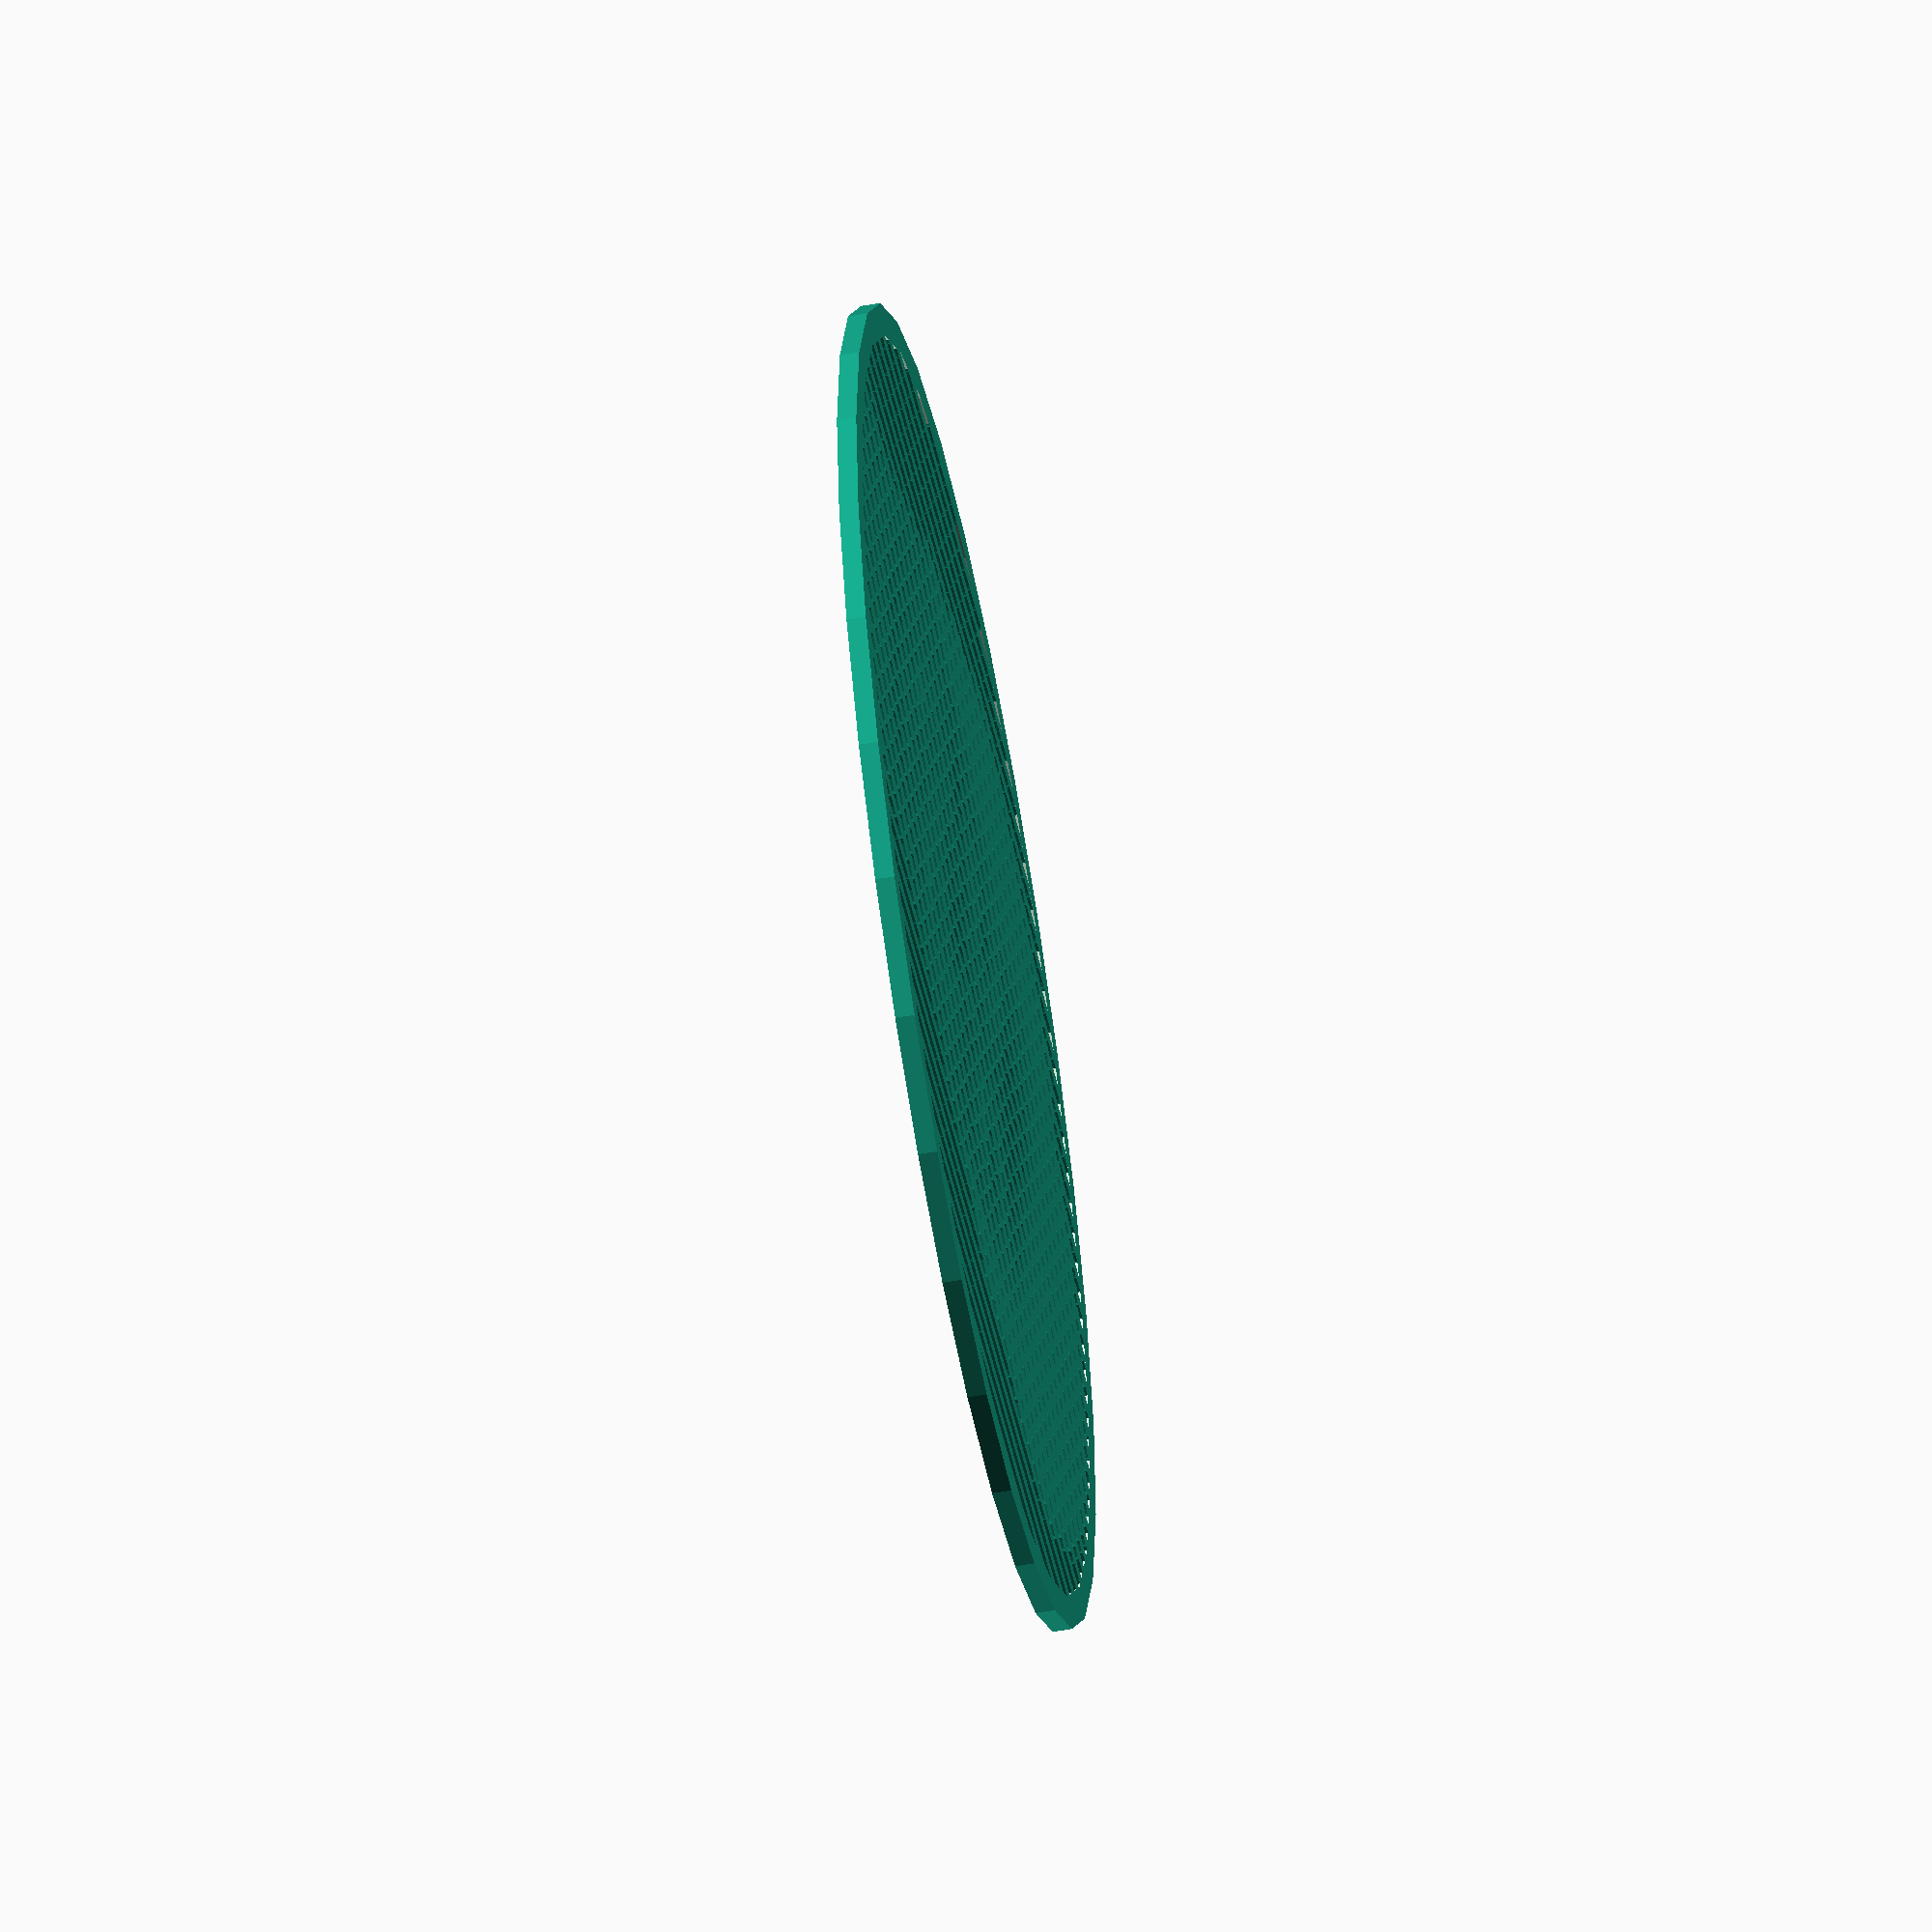
<openscad>
// Customizable Pixel Beads Photo Panel
// preview[view:south, tilt:top];

/* [Image] */

// Picture is reduced to 40x40. You may wish to crop and resize it manually before uploading. Check "Invert Colors".
picture = [0.157,0.157,0.176,0.165,0.161,0.173,0.176,0.173,0.161,0.161,0.165,0.184,0.176,0.176,0.161,0.165,0.129,0.145,0.145,0.106,0.157,0.161,0.173,0.169,0.149,0.161,0.165,0.169,0.161,0.176,0.200,0.188,0.184,0.184,0.180,0.180,0.192,0.200,0.200,0.196,0.161,0.161,0.141,0.180,0.157,0.145,0.165,0.145,0.157,0.125,0.153,0.184,0.129,0.137,0.224,0.353,0.557,0.596,0.671,0.655,0.525,0.263,0.157,0.180,0.149,0.180,0.141,0.169,0.165,0.165,0.169,0.173,0.173,0.188,0.188,0.192,0.192,0.180,0.176,0.200,0.020,0.059,0.027,0.024,0.000,0.012,0.051,0.137,0.141,0.176,0.098,0.114,0.322,0.655,0.859,0.914,0.945,0.933,0.973,0.976,1.000,0.996,0.890,0.573,0.188,0.165,0.212,0.212,0.153,0.149,0.176,0.165,0.153,0.169,0.165,0.173,0.184,0.165,0.161,0.196,0.012,0.004,0.000,0.000,0.008,0.008,0.000,0.125,0.141,0.075,0.239,0.702,0.910,0.804,0.894,0.929,0.957,0.976,0.961,0.922,0.914,0.914,0.941,0.980,0.871,0.251,0.239,0.224,0.157,0.176,0.145,0.141,0.149,0.165,0.145,0.145,0.173,0.169,0.157,0.176,0.016,0.000,0.000,0.008,0.012,0.000,0.000,0.098,0.075,0.318,0.965,0.922,0.894,0.863,0.831,0.937,0.886,0.894,0.925,0.957,0.957,0.973,0.961,0.906,0.953,0.835,0.698,0.678,0.549,0.243,0.133,0.176,0.141,0.165,0.157,0.145,0.161,0.169,0.157,0.153,0.004,0.000,0.008,0.020,0.000,0.000,0.043,0.039,0.337,0.973,0.937,0.925,0.882,0.914,0.894,0.812,0.855,0.945,0.929,0.922,0.941,0.914,0.882,0.961,0.929,0.976,0.945,0.882,0.792,0.725,0.369,0.129,0.122,0.137,0.157,0.153,0.145,0.157,0.161,0.153,0.004,0.016,0.000,0.000,0.004,0.020,0.008,0.216,0.992,0.941,0.929,0.863,0.882,0.843,0.867,0.910,0.957,0.969,0.961,0.953,0.906,0.937,0.945,0.933,0.945,0.973,0.945,0.941,0.886,0.878,0.694,0.412,0.173,0.125,0.129,0.149,0.137,0.141,0.157,0.145,0.008,0.008,0.000,0.000,0.012,0.008,0.012,0.847,0.937,0.937,0.941,0.949,0.925,0.937,0.847,0.812,0.827,0.839,0.859,0.914,0.898,0.937,0.929,0.906,0.890,0.914,0.965,0.980,0.886,0.831,0.941,0.635,0.286,0.157,0.118,0.149,0.141,0.141,0.149,0.122,0.000,0.000,0.000,0.004,0.004,0.020,0.357,0.992,0.933,0.945,0.937,0.957,0.965,0.961,0.976,0.961,0.945,0.933,0.929,0.922,0.898,0.843,0.792,0.765,0.737,0.776,0.914,0.984,1.000,0.824,0.878,0.922,0.557,0.169,0.114,0.141,0.122,0.137,0.145,0.137,0.000,0.027,0.000,0.004,0.024,0.008,0.902,0.965,0.965,0.969,0.957,0.969,0.973,0.949,0.937,0.906,0.902,0.890,0.855,0.824,0.761,0.725,0.698,0.686,0.686,0.706,0.863,0.925,0.961,0.871,0.906,0.949,0.902,0.353,0.122,0.145,0.145,0.122,0.125,0.125,0.000,0.000,0.020,0.012,0.004,0.502,1.000,0.969,0.929,0.941,0.933,0.965,0.980,0.965,0.949,0.910,0.878,0.812,0.698,0.643,0.569,0.592,0.584,0.580,0.604,0.635,0.820,0.914,0.945,0.914,0.898,0.914,0.984,0.627,0.149,0.118,0.129,0.118,0.141,0.129,0.000,0.000,0.012,0.016,0.024,0.945,0.945,0.961,0.929,0.937,0.941,0.957,0.953,0.910,0.878,0.831,0.686,0.620,0.510,0.471,0.392,0.463,0.514,0.565,0.600,0.635,0.780,0.890,0.918,0.925,0.929,0.949,0.937,0.933,0.259,0.110,0.122,0.118,0.133,0.122,0.004,0.027,0.000,0.008,0.106,0.973,0.973,0.941,0.933,0.957,0.953,0.945,0.890,0.796,0.718,0.659,0.545,0.459,0.365,0.376,0.333,0.416,0.467,0.514,0.549,0.612,0.729,0.878,0.910,0.910,0.945,0.961,0.941,1.000,0.388,0.094,0.137,0.114,0.114,0.129,0.004,0.000,0.000,0.004,0.165,0.973,0.925,0.937,0.933,0.949,0.925,0.886,0.788,0.655,0.553,0.475,0.420,0.337,0.271,0.286,0.259,0.345,0.420,0.463,0.525,0.612,0.710,0.863,0.929,0.914,0.941,0.941,0.949,0.969,0.553,0.094,0.129,0.129,0.122,0.125,0.000,0.000,0.024,0.000,0.196,0.957,0.945,0.929,0.969,0.937,0.843,0.741,0.620,0.486,0.404,0.341,0.247,0.243,0.271,0.286,0.267,0.376,0.529,0.592,0.631,0.675,0.714,0.784,0.898,0.933,0.961,0.984,0.969,0.973,0.631,0.118,0.125,0.133,0.122,0.110,0.004,0.000,0.000,0.016,0.016,0.933,0.953,0.941,0.961,0.878,0.725,0.592,0.467,0.376,0.337,0.310,0.345,0.325,0.373,0.435,0.529,0.686,0.780,0.741,0.647,0.663,0.694,0.710,0.859,0.937,0.925,0.949,0.953,0.969,0.510,0.086,0.118,0.110,0.102,0.125,0.004,0.016,0.000,0.004,0.008,0.753,0.953,0.961,0.992,0.710,0.624,0.616,0.549,0.506,0.549,0.439,0.420,0.443,0.396,0.533,0.612,0.702,0.565,0.475,0.541,0.561,0.592,0.682,0.796,0.980,0.941,0.949,0.937,0.965,0.180,0.067,0.125,0.125,0.102,0.125,0.004,0.004,0.000,0.027,0.000,0.412,0.957,0.961,0.941,0.678,0.651,0.624,0.757,0.757,0.741,0.655,0.545,0.514,0.541,0.569,0.639,0.533,0.322,0.306,0.482,0.514,0.631,0.592,0.753,0.902,0.945,0.949,0.949,0.808,0.055,0.122,0.086,0.086,0.133,0.098,0.004,0.016,0.024,0.000,0.016,0.255,0.941,0.992,0.878,0.620,0.616,0.525,0.384,0.380,0.478,0.624,0.624,0.518,0.584,0.596,0.616,0.545,0.608,0.671,0.678,0.694,0.420,0.522,0.627,0.694,1.000,0.937,0.957,0.843,0.051,0.114,0.098,0.106,0.133,0.098,0.020,0.004,0.000,0.012,0.000,0.000,0.941,0.996,0.898,0.529,0.522,0.424,0.373,0.353,0.486,0.565,0.498,0.498,0.380,0.510,0.541,0.749,0.690,0.769,0.639,0.651,0.514,0.541,0.518,0.733,0.965,0.918,0.835,0.780,0.082,0.075,0.114,0.114,0.086,0.098,0.000,0.000,0.008,0.000,0.020,0.024,0.898,0.969,0.918,0.635,0.506,0.631,0.749,0.902,0.820,0.773,0.506,0.671,0.424,0.682,0.580,0.451,0.525,0.533,0.588,0.529,0.427,0.475,0.522,0.608,0.957,0.855,0.706,0.475,0.059,0.098,0.118,0.098,0.094,0.106,0.000,0.020,0.000,0.016,0.000,0.000,0.886,0.769,0.722,0.478,0.518,0.561,0.565,0.529,0.537,0.482,0.518,0.749,0.325,0.490,0.616,0.329,0.384,0.384,0.341,0.239,0.306,0.424,0.482,0.475,0.796,0.906,0.718,0.306,0.063,0.098,0.110,0.102,0.110,0.110,0.000,0.000,0.000,0.004,0.000,0.000,0.604,0.996,0.961,0.486,0.459,0.561,0.569,0.588,0.522,0.392,0.510,0.557,0.329,0.325,0.392,0.541,0.451,0.427,0.416,0.416,0.463,0.510,0.467,0.522,0.678,0.910,0.749,0.290,0.082,0.059,0.086,0.098,0.094,0.090,0.004,0.031,0.016,0.004,0.004,0.004,0.251,0.969,0.988,0.498,0.447,0.333,0.373,0.396,0.443,0.447,0.498,0.345,0.278,0.302,0.416,0.408,0.608,0.643,0.620,0.588,0.482,0.545,0.561,0.561,0.584,0.784,0.733,0.251,0.086,0.098,0.102,0.102,0.114,0.094,0.055,0.043,0.047,0.035,0.027,0.000,0.059,0.282,1.000,0.498,0.451,0.475,0.478,0.494,0.588,0.659,0.475,0.380,0.396,0.349,0.490,0.380,0.502,0.631,0.647,0.608,0.569,0.553,0.557,0.600,0.553,0.639,0.729,0.224,0.082,0.114,0.075,0.098,0.086,0.094,0.047,0.039,0.055,0.063,0.063,0.051,0.024,0.027,0.753,0.537,0.502,0.533,0.557,0.580,0.612,0.682,0.467,0.471,0.518,0.533,0.553,0.655,0.678,0.569,0.573,0.686,0.624,0.565,0.592,0.612,0.549,0.588,0.290,0.102,0.098,0.106,0.078,0.098,0.086,0.098,0.067,0.047,0.047,0.047,0.024,0.055,0.063,0.000,0.498,0.588,0.459,0.545,0.620,0.624,0.702,0.580,0.663,0.733,0.733,0.659,0.741,0.714,0.659,0.604,0.588,0.635,0.647,0.604,0.604,0.624,0.573,0.522,0.035,0.063,0.090,0.082,0.094,0.110,0.082,0.094,0.035,0.035,0.039,0.067,0.035,0.031,0.071,0.012,0.259,0.584,0.545,0.584,0.592,0.675,0.616,0.553,0.565,0.600,0.624,0.678,0.616,0.569,0.541,0.604,0.647,0.655,0.698,0.541,0.557,0.600,0.565,0.478,0.051,0.106,0.086,0.075,0.106,0.090,0.075,0.102,0.043,0.051,0.031,0.063,0.067,0.039,0.043,0.012,0.118,0.537,0.533,0.533,0.553,0.722,0.643,0.596,0.518,0.616,0.663,0.663,0.635,0.635,0.635,0.667,0.957,0.624,0.596,0.565,0.545,0.537,0.620,0.333,0.063,0.098,0.086,0.094,0.098,0.063,0.078,0.110,0.055,0.082,0.047,0.035,0.059,0.067,0.063,0.063,0.035,0.059,0.510,0.561,0.557,0.604,0.643,0.816,0.894,0.655,0.549,0.463,0.463,0.420,0.596,0.722,0.549,0.549,0.557,0.537,0.561,0.561,0.624,0.161,0.071,0.090,0.086,0.090,0.086,0.078,0.094,0.086,0.024,0.043,0.059,0.043,0.059,0.067,0.047,0.059,0.035,0.004,0.369,0.553,0.549,0.529,0.608,0.486,0.620,0.675,0.580,0.537,0.573,0.596,0.522,0.545,0.518,0.533,0.514,0.557,0.565,0.569,0.525,0.078,0.094,0.094,0.082,0.071,0.086,0.106,0.086,0.071,0.055,0.004,0.008,0.008,0.012,0.024,0.000,0.008,0.027,0.020,0.047,0.541,0.541,0.557,0.510,0.490,0.490,0.502,0.537,0.537,0.533,0.545,0.573,0.549,0.510,0.525,0.494,0.561,0.631,0.588,0.306,0.047,0.063,0.075,0.082,0.067,0.086,0.090,0.063,0.090,0.024,0.004,0.000,0.000,0.004,0.000,0.004,0.012,0.020,0.020,0.008,0.306,0.525,0.576,0.529,0.482,0.478,0.553,0.588,0.608,0.647,0.631,0.561,0.522,0.435,0.475,0.576,0.569,0.604,0.557,0.224,0.059,0.063,0.071,0.059,0.086,0.059,0.075,0.078,0.090,0.024,0.004,0.000,0.000,0.004,0.000,0.004,0.012,0.016,0.004,0.035,0.035,0.475,0.525,0.569,0.482,0.447,0.451,0.455,0.447,0.420,0.408,0.400,0.392,0.431,0.506,0.616,0.592,0.592,0.573,0.239,0.047,0.098,0.094,0.082,0.086,0.071,0.067,0.067,0.078,0.024,0.004,0.000,0.000,0.004,0.000,0.004,0.008,0.008,0.024,0.071,0.016,0.106,0.588,0.549,0.573,0.424,0.361,0.373,0.416,0.416,0.439,0.471,0.455,0.573,0.596,0.627,0.584,0.553,0.576,0.255,0.035,0.075,0.071,0.071,0.067,0.094,0.086,0.071,0.071,0.027,0.008,0.000,0.000,0.004,0.000,0.004,0.008,0.008,0.016,0.043,0.063,0.035,0.420,0.537,0.561,0.588,0.518,0.494,0.518,0.541,0.584,0.639,0.655,0.631,0.612,0.588,0.561,0.533,0.580,0.282,0.063,0.055,0.071,0.067,0.047,0.090,0.082,0.086,0.067,0.027,0.012,0.000,0.000,0.000,0.000,0.004,0.004,0.008,0.024,0.075,0.094,0.082,0.306,0.522,0.561,0.580,0.616,0.635,0.639,0.643,0.620,0.608,0.624,0.592,0.600,0.588,0.569,0.533,0.569,0.255,0.020,0.047,0.071,0.078,0.055,0.071,0.051,0.078,0.059,0.027,0.012,0.004,0.000,0.000,0.000,0.004,0.004,0.012,0.035,0.055,0.075,0.067,0.212,0.529,0.506,0.537,0.596,0.604,0.592,0.616,0.612,0.600,0.627,0.604,0.620,0.596,0.553,0.541,0.569,0.271,0.027,0.071,0.043,0.051,0.071,0.071,0.051,0.075,0.063,0.027,0.016,0.004,0.000,0.000,0.004,0.004,0.004,0.020,0.051,0.118,0.082,0.106,0.071,0.518,0.514,0.529,0.569,0.596,0.608,0.624,0.620,0.600,0.588,0.596,0.596,0.561,0.522,0.533,0.569,0.424,0.333,0.380,0.161,0.047,0.075,0.071,0.075,0.067,0.071,0.027,0.016,0.008,0.000,0.000,0.004,0.004,0.004,0.008,0.086,0.067,0.055,0.114,0.706,0.463,0.510,0.541,0.537,0.573,0.573,0.525,0.522,0.553,0.557,0.553,0.557,0.565,0.533,0.518,0.522,0.545,0.675,0.820,0.404,0.098,0.059,0.043,0.075,0.055,0.063]; // [image_array:40x40]

panel_shape = 1; // [0:Square, 1:Circle]

// Border width relative to unit pixel size.
border_width = 1;

// Image thickness relative to unit pixel size.
thickness = 0.6;

/* [Pixels] */

// Circular and octangular pixels are slower to generate than diamonds.
pixel_shape = 4; // [4:Diamond, 8:Octagon, 16:Circle]

// Orientation of strands connecting pixels.
orientation = 1; // [0:Horizontal, 1:Vertical]

// The proportion of each pixel's width reserved for the support grid.
grid_size = 0.5;

// The proportion of each pixel's width used to represent variation between white and black pixel values. Pixel size and grid size do not necessarily have to add up to one; sums >1 allow overlap between neighboring strands, while values <1 ensure there is always a gap.
pixel_size = 0.7;

// Elongation is applied to pixel size along strands; it can yield more continuous shapes. Set to 0 to prevent overlap.
pixel_elongation = 1;

/* [Hidden] */

width = 40;
height = 40;
size = width * height;

function px(i) = i % width;
function py(i) = floor(i / width);
function pv(i) = (pixel_size * picture[i]) + grid_size;
function flipy(y) = height - 1 - y;

union() {
	
	intersection() {
		Image();
		Shape();
	}
	
	Border();
}


module Border() {
	difference() {
		Shape(border_width);
		translate([0, 0, -thickness/2]) scale([1, 1, 2]) Shape(0);
	}
}

// The image is clipped to this shape.
module Shape(padding=0) {
	if (panel_shape == 0) {
		translate([-padding, -padding, 0])
		cube([width-1+(padding*2), height-1+(padding*2), thickness]);
	}
	else {
		translate([(width-1)/2, (height-1)/2, 0])
		scale([width-1+(padding*2), height-1+(padding*2), 1])
		cylinder(r=0.5, h=thickness, $fn=30);
	}
}

// The image module combines the actual bitmap pixels with the support grid.
module Image() {
	union() {
		Bitmap();
		Grid(orientation);
	}
}

// The grid module defines a sequence of uniform size rectangular strips,
// intended as supports to ensure the bitmap pixels are located correctly.
// The boolean vertical parameter determines the strip orientation.
module Grid(vertical) {
	if (vertical == 1) {
		for (i = [0 : width - 1]) {
			translate([i - (grid_size/2), 0, 0])
			linear_extrude(height=thickness)
			square([grid_size, height-1]);
			//cube([grid_size, height-1, thickness]);
		}
	}
	else if (vertical == 0) {
		for (i = [0 : height - 1]) {
			translate([0, flipy(i) - (grid_size/2), 0])
			linear_extrude(height=thickness)
			square([width-1, grid_size]);
			//cube([width-1, grid_size, thickness]);
		}
	}
}

// The bitmap module iterates through every element in the picture array
// and uses the pixel module to draw a pixel object at each bitmap location.
// Pixel size is scaled in one dimension according to brightness.
// (Size may also be scaled in perpendicular direction along strands if elongation is nonzero.)
// (Bonus idea: instead of iterating through the picture array, let the user
// draw a path with a draw_polygon widget, then sample the bitmap at path point,
// and connect pixels with segments from drawn path instead of uniform grid.)
module Bitmap() {
	for (i = [0 : size-1]) {
        /*
		assign(x = px(i), y = flipy(py(i)), v = pv(i)) {
			Pixel(x, y,
					(orientation == 0 ? 1 + (pixel_elongation * v) : v),
					(orientation == 1  ? 1 + (pixel_elongation * v) : v));
		}
        */
        x = px(i);
        y = flipy(py(i));
        v = pv(i);
        Pixel(x, y,
					(orientation == 0 ? 1 + (pixel_elongation * v) : v),
					(orientation == 1  ? 1 + (pixel_elongation * v) : v));
	}
}

// The pixel module places a "pixel" shape centered at coordinates x, y.
// The pixel is scaled to width and height given by w, h.
module Pixel(x, y, w, h) {
	translate([x, y, 0])
	scale([w, h, 1])
	linear_extrude(height=thickness)
	// pixel is created with unit diameter to facilitate easy scaling
	circle(r=0.5, center=true, $fn = pixel_shape);
}

</openscad>
<views>
elev=235.3 azim=107.1 roll=79.7 proj=o view=wireframe
</views>
